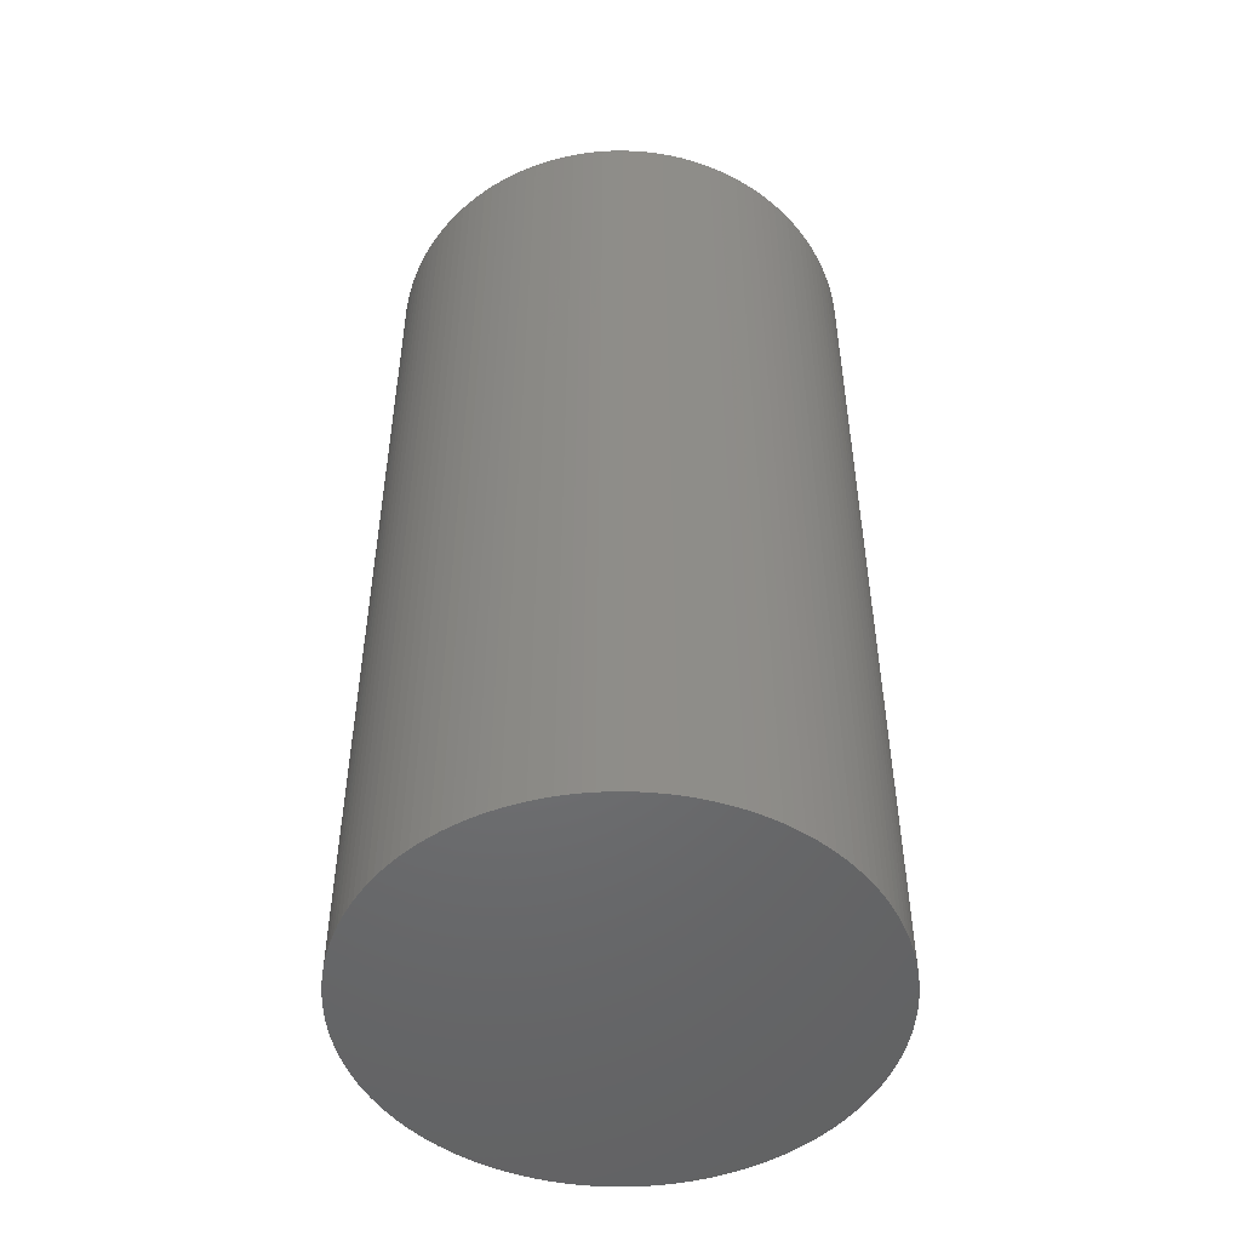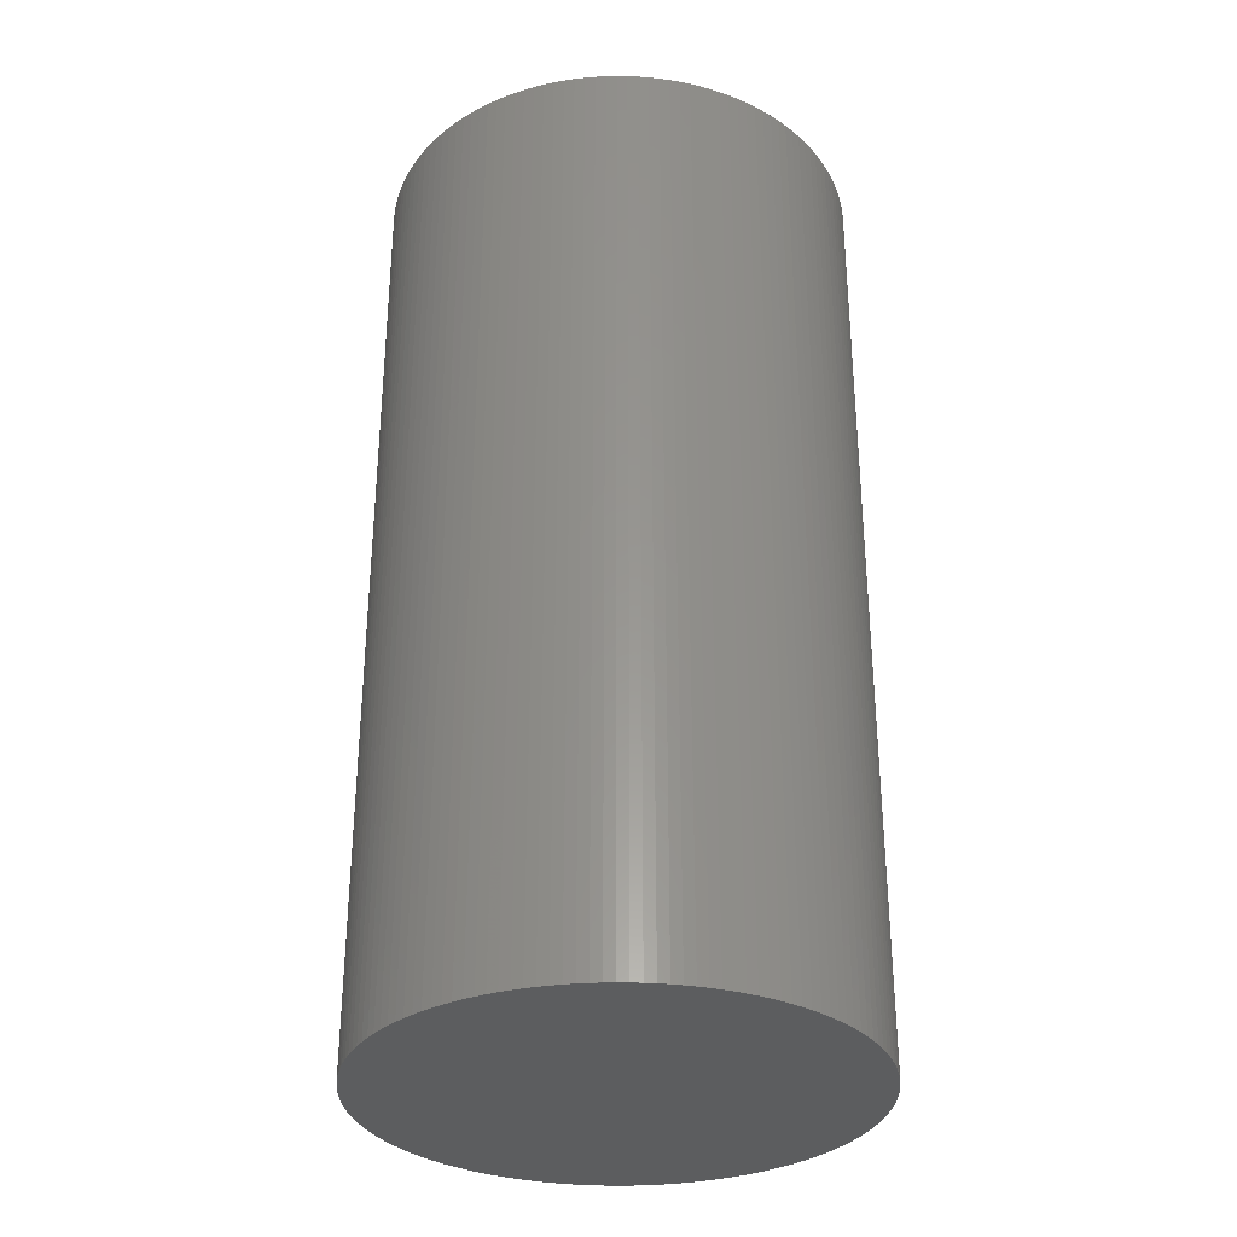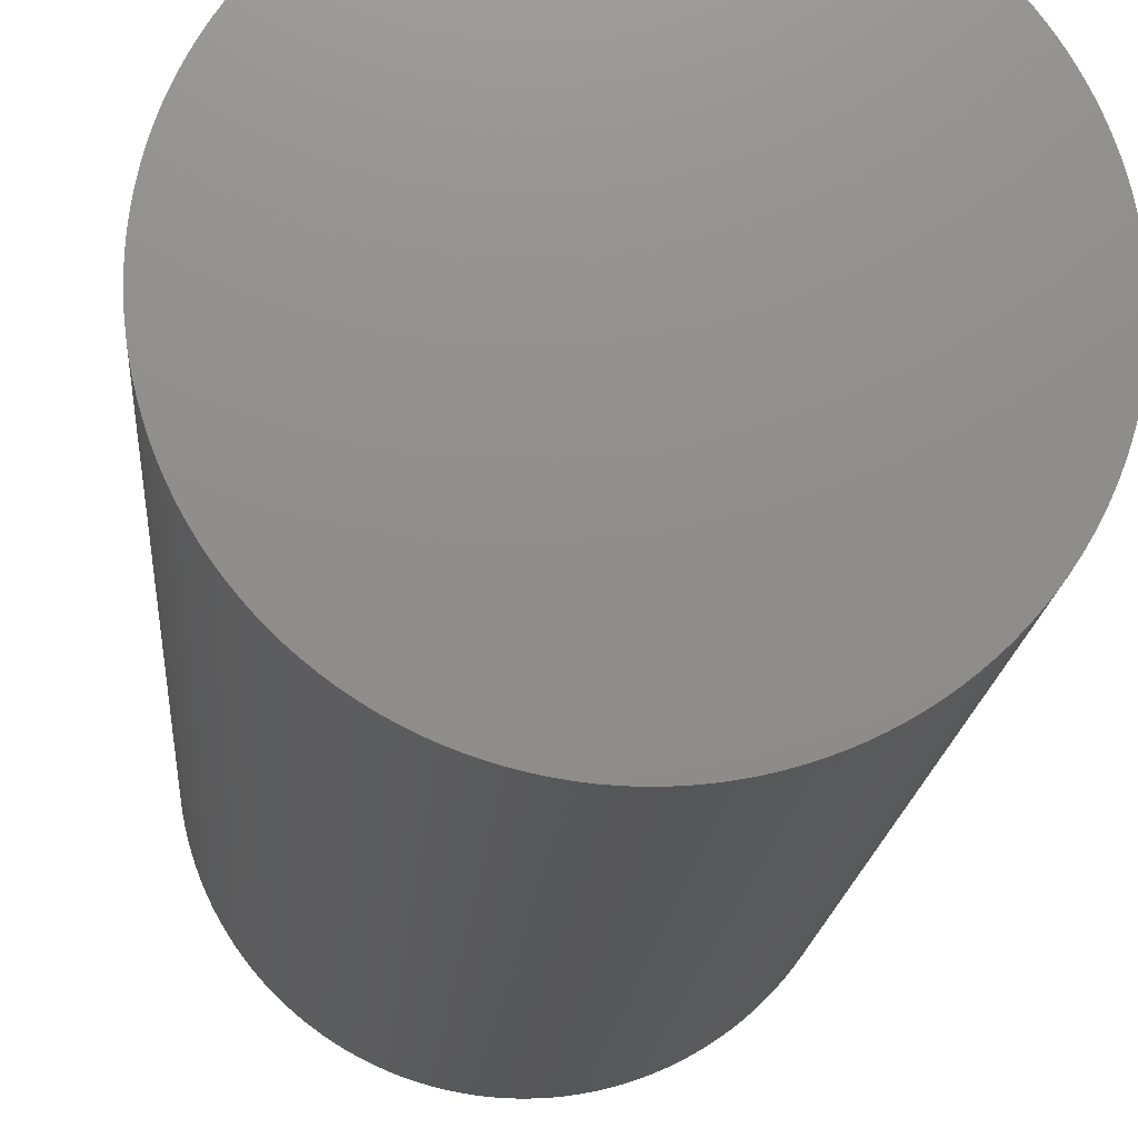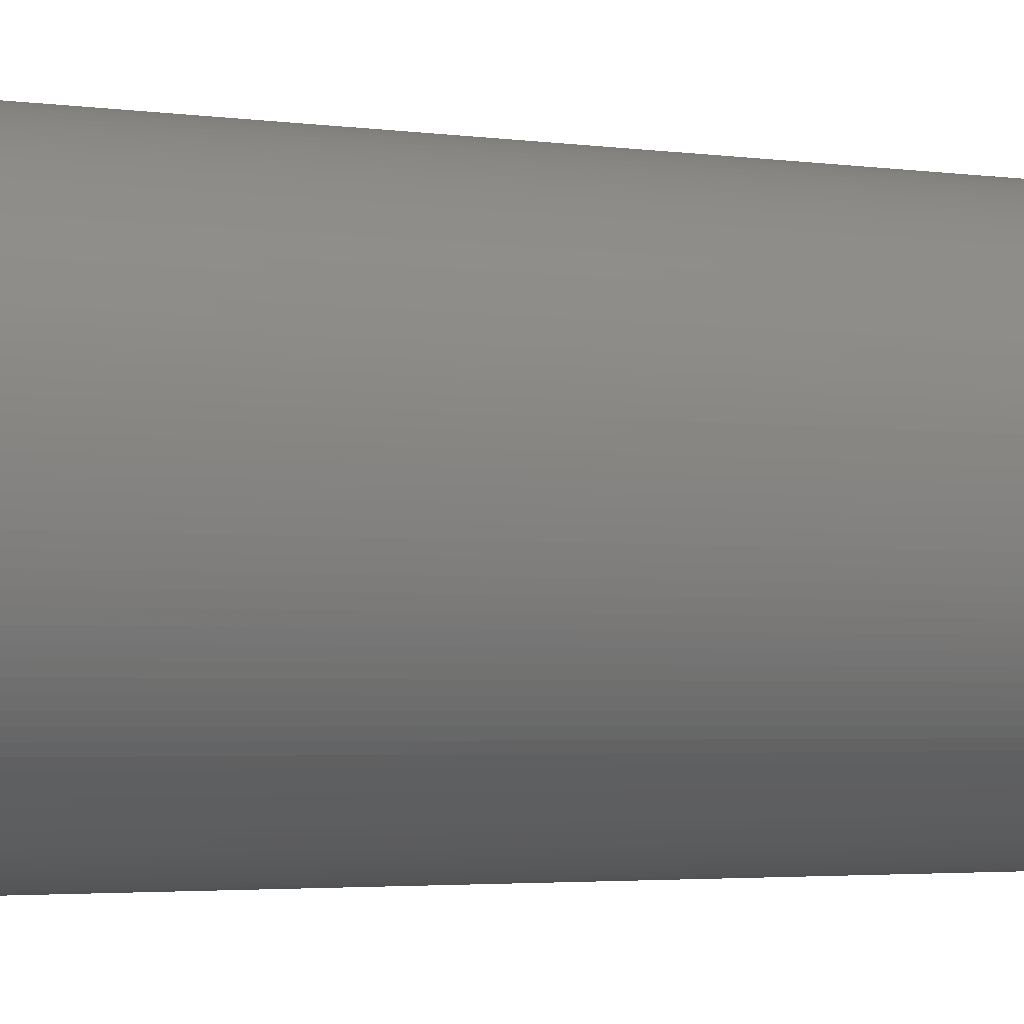
<metadata>
{"format":"stl","ext":"stl","renderer":"f3d","projection":"perspective","resolution":1024,"background":"white","views":[{"elev":-49.8,"azim":101.9,"up":"+Z"},{"elev":-32.0,"azim":160.4,"up":"+Z"},{"elev":-16.1,"azim":-4.0,"up":"+Y"},{"elev":-3.2,"azim":64.7,"up":"+Y"}]}
</metadata>
<code>
# stl→obj: 290 verts, 576 faces
v 0.1245 0.1735 0
v 0.1249 0.168 0
v 0 0.1626 0
v 0.125 0.1626 0
v 0.1249 0.1571 0
v 0.122 0.1896 0
v 0.1231 0.1843 0
v 0.1239 0.1789 0
v 0.1175 0.2053 0
v 0.1192 0.2002 0
v 0.1207 0.1949 0
v 0.1109 0.2203 0
v 0.1133 0.2154 0
v 0.1155 0.2104 0
v 0.1024 0.2343 0
v 0.1054 0.2297 0
v 0.1083 0.2251 0
v 0.09216 0.247 0
v 0.09576 0.2429 0
v 0.09917 0.2387 0
v 0.08035 0.2583 0
v 0.08445 0.2547 0
v 0.08839 0.251 0
v 0.06716 0.268 0
v 0.0717 0.265 0
v 0.0761 0.2618 0
v 0.05283 0.2759 0
v 0.05772 0.2735 0
v 0.0625 0.2708 0
v 0.03759 0.2818 0
v 0.04275 0.28 0
v 0.04784 0.2781 0
v 0.02171 0.2857 0
v 0.02705 0.2846 0
v 0.03235 0.2833 0
v 0.005452 0.2875 0
v 0.01089 0.2871 0
v 0.01632 0.2865 0
v -0.01089 0.2871 0
v -0.005452 0.2875 0
v -7.654e-18 0.2876 0
v -0.02705 0.2846 0
v -0.02171 0.2857 0
v -0.01632 0.2865 0
v -0.04275 0.28 0
v -0.03759 0.2818 0
v -0.03235 0.2833 0
v -0.05772 0.2735 0
v -0.05283 0.2759 0
v -0.04784 0.2781 0
v -0.0717 0.265 0
v -0.06716 0.268 0
v -0.0625 0.2708 0
v -0.08445 0.2547 0
v -0.08035 0.2583 0
v -0.0761 0.2618 0
v -0.09576 0.2429 0
v -0.09216 0.247 0
v -0.08839 0.251 0
v -0.1054 0.2297 0
v -0.1024 0.2343 0
v -0.09917 0.2387 0
v -0.1133 0.2154 0
v -0.1109 0.2203 0
v -0.1083 0.2251 0
v -0.1192 0.2002 0
v -0.1175 0.2053 0
v -0.1155 0.2104 0
v -0.1231 0.1843 0
v -0.122 0.1896 0
v -0.1207 0.1949 0
v -0.1249 0.168 0
v -0.1245 0.1735 0
v -0.1239 0.1789 0
v -0.1245 0.1517 0
v -0.1249 0.1571 0
v -0.125 0.1626 0
v -0.122 0.1355 0
v -0.1231 0.1409 0
v -0.1239 0.1463 0
v -0.1175 0.1198 0
v -0.1192 0.125 0
v -0.1207 0.1302 0
v -0.1109 0.1049 0
v -0.1133 0.1098 0
v -0.1155 0.1148 0
v -0.1024 0.09089 0
v -0.1054 0.09542 0
v -0.1083 0.1001 0
v -0.09216 0.07814 0
v -0.09576 0.08224 0
v -0.09917 0.08649 0
v -0.08035 0.06683 0
v -0.08445 0.07043 0
v -0.08839 0.0742 0
v -0.06716 0.05716 0
v -0.0717 0.06019 0
v -0.0761 0.06342 0
v -0.05283 0.0493 0
v -0.05772 0.05171 0
v -0.0625 0.05433 0
v -0.03759 0.04337 0
v -0.04275 0.04512 0
v -0.04784 0.0471 0
v -0.02171 0.03948 0
v -0.02705 0.04055 0
v -0.03235 0.04184 0
v -0.005452 0.0377 0
v -0.01089 0.03806 0
v -0.01632 0.03866 0
v 0.01089 0.03806 0
v 0.005452 0.0377 0
v 2.296e-17 0.03759 0
v 0.02705 0.04055 0
v 0.02171 0.03948 0
v 0.01632 0.03866 0
v 0.04275 0.04512 0
v 0.03759 0.04337 0
v 0.03235 0.04184 0
v 0.05772 0.05171 0
v 0.05283 0.0493 0
v 0.04784 0.0471 0
v 0.0717 0.06019 0
v 0.06716 0.05716 0
v 0.0625 0.05433 0
v 0.08445 0.07043 0
v 0.08035 0.06683 0
v 0.0761 0.06342 0
v 0.09576 0.08224 0
v 0.09216 0.07814 0
v 0.08839 0.0742 0
v 0.1054 0.09542 0
v 0.1024 0.09089 0
v 0.09917 0.08649 0
v 0.1133 0.1098 0
v 0.1109 0.1049 0
v 0.1083 0.1001 0
v 0.1192 0.125 0
v 0.1175 0.1198 0
v 0.1155 0.1148 0
v 0.1231 0.1409 0
v 0.122 0.1355 0
v 0.1207 0.1302 0
v 0.1245 0.1517 0
v 0.1239 0.1463 0
v -0.1249 0.168 0.5
v -0.1245 0.1735 0.5
v -0.1239 0.1789 0.5
v -0.1231 0.1843 0.5
v -0.122 0.1896 0.5
v -0.1207 0.1949 0.5
v -0.1192 0.2002 0.5
v -0.1175 0.2053 0.5
v -0.1155 0.2104 0.5
v -0.1133 0.2154 0.5
v -0.1109 0.2203 0.5
v -0.1083 0.2251 0.5
v -0.1054 0.2297 0.5
v -0.1024 0.2343 0.5
v -0.09917 0.2387 0.5
v -0.09576 0.2429 0.5
v -0.09216 0.247 0.5
v -0.08839 0.251 0.5
v -0.08445 0.2547 0.5
v -0.08035 0.2583 0.5
v -0.0761 0.2618 0.5
v -0.0717 0.265 0.5
v -0.06716 0.268 0.5
v -0.0625 0.2708 0.5
v -0.05772 0.2735 0.5
v -0.05283 0.2759 0.5
v -0.04784 0.2781 0.5
v -0.04275 0.28 0.5
v -0.03759 0.2818 0.5
v -0.03235 0.2833 0.5
v -0.02705 0.2846 0.5
v -0.02171 0.2857 0.5
v -0.01632 0.2865 0.5
v -0.01089 0.2871 0.5
v -0.005452 0.2875 0.5
v -7.654e-18 0.2876 0.5
v 0.005452 0.2875 0.5
v 0.01089 0.2871 0.5
v 0.01632 0.2865 0.5
v 0.02171 0.2857 0.5
v 0.02705 0.2846 0.5
v 0.03235 0.2833 0.5
v 0.03759 0.2818 0.5
v 0.04275 0.28 0.5
v 0.04784 0.2781 0.5
v 0.05283 0.2759 0.5
v 0.05772 0.2735 0.5
v 0.0625 0.2708 0.5
v 0.06716 0.268 0.5
v 0.0717 0.265 0.5
v 0.0761 0.2618 0.5
v 0.08035 0.2583 0.5
v 0.08445 0.2547 0.5
v 0.08839 0.251 0.5
v 0.09216 0.247 0.5
v 0.09576 0.2429 0.5
v 0.09917 0.2387 0.5
v 0.1024 0.2343 0.5
v 0.1054 0.2297 0.5
v 0.1083 0.2251 0.5
v 0.1109 0.2203 0.5
v 0.1133 0.2154 0.5
v 0.1155 0.2104 0.5
v 0.1175 0.2053 0.5
v 0.1192 0.2002 0.5
v 0.1207 0.1949 0.5
v 0.122 0.1896 0.5
v 0.1231 0.1843 0.5
v 0.1239 0.1789 0.5
v 0.1245 0.1735 0.5
v 0.1249 0.168 0.5
v 0.125 0.1626 0.5
v 0.1249 0.1571 0.5
v 0.1245 0.1517 0.5
v 0.1239 0.1463 0.5
v 0.1231 0.1409 0.5
v 0.122 0.1355 0.5
v 0.1207 0.1302 0.5
v 0.1192 0.125 0.5
v 0.1175 0.1198 0.5
v 0.1155 0.1148 0.5
v 0.1133 0.1098 0.5
v 0.1109 0.1049 0.5
v 0.1083 0.1001 0.5
v 0.1054 0.09542 0.5
v 0.1024 0.09089 0.5
v 0.09917 0.08649 0.5
v 0.09576 0.08224 0.5
v 0.09216 0.07814 0.5
v 0.08839 0.0742 0.5
v 0.08445 0.07043 0.5
v 0.08035 0.06683 0.5
v 0.0761 0.06342 0.5
v 0.0717 0.06019 0.5
v 0.06716 0.05716 0.5
v 0.0625 0.05433 0.5
v 0.05772 0.05171 0.5
v 0.05283 0.0493 0.5
v 0.04784 0.0471 0.5
v 0.04275 0.04512 0.5
v 0.03759 0.04337 0.5
v 0.03235 0.04184 0.5
v 0.02705 0.04055 0.5
v 0.02171 0.03948 0.5
v 0.01632 0.03866 0.5
v 0.01089 0.03806 0.5
v 0.005452 0.0377 0.5
v 2.296e-17 0.03759 0.5
v -0.005452 0.0377 0.5
v -0.01089 0.03806 0.5
v -0.01632 0.03866 0.5
v -0.02171 0.03948 0.5
v -0.02705 0.04055 0.5
v -0.03235 0.04184 0.5
v -0.03759 0.04337 0.5
v -0.04275 0.04512 0.5
v -0.04784 0.0471 0.5
v -0.05283 0.0493 0.5
v -0.05772 0.05171 0.5
v -0.0625 0.05433 0.5
v -0.06716 0.05716 0.5
v -0.0717 0.06019 0.5
v -0.0761 0.06342 0.5
v -0.08035 0.06683 0.5
v -0.08445 0.07043 0.5
v -0.08839 0.0742 0.5
v -0.09216 0.07814 0.5
v -0.09576 0.08224 0.5
v -0.09917 0.08649 0.5
v -0.1024 0.09089 0.5
v -0.1054 0.09542 0.5
v -0.1083 0.1001 0.5
v -0.1109 0.1049 0.5
v -0.1133 0.1098 0.5
v -0.1155 0.1148 0.5
v -0.1175 0.1198 0.5
v -0.1192 0.125 0.5
v -0.1207 0.1302 0.5
v -0.122 0.1355 0.5
v -0.1231 0.1409 0.5
v -0.1239 0.1463 0.5
v -0.1245 0.1517 0.5
v -0.1249 0.1571 0.5
v -0.125 0.1626 0.5
v 0 0.1626 0.5
f 1 2 3
f 2 4 3
f 3 4 5
f 6 7 3
f 7 8 3
f 3 8 1
f 9 10 3
f 10 11 3
f 3 11 6
f 12 13 3
f 13 14 3
f 3 14 9
f 15 16 3
f 16 17 3
f 3 17 12
f 18 19 3
f 19 20 3
f 3 20 15
f 21 22 3
f 22 23 3
f 3 23 18
f 24 25 3
f 25 26 3
f 3 26 21
f 27 28 3
f 28 29 3
f 3 29 24
f 30 31 3
f 31 32 3
f 3 32 27
f 33 34 3
f 34 35 3
f 3 35 30
f 36 37 3
f 37 38 3
f 3 38 33
f 39 40 3
f 40 41 3
f 3 41 36
f 42 43 3
f 43 44 3
f 3 44 39
f 45 46 3
f 46 47 3
f 3 47 42
f 48 49 3
f 49 50 3
f 3 50 45
f 51 52 3
f 52 53 3
f 3 53 48
f 54 55 3
f 55 56 3
f 3 56 51
f 57 58 3
f 58 59 3
f 3 59 54
f 60 61 3
f 61 62 3
f 3 62 57
f 63 64 3
f 64 65 3
f 3 65 60
f 66 67 3
f 67 68 3
f 3 68 63
f 69 70 3
f 70 71 3
f 3 71 66
f 72 73 3
f 73 74 3
f 3 74 69
f 75 76 3
f 76 77 3
f 3 77 72
f 78 79 3
f 79 80 3
f 3 80 75
f 81 82 3
f 82 83 3
f 3 83 78
f 84 85 3
f 85 86 3
f 3 86 81
f 87 88 3
f 88 89 3
f 3 89 84
f 90 91 3
f 91 92 3
f 3 92 87
f 93 94 3
f 94 95 3
f 3 95 90
f 96 97 3
f 97 98 3
f 3 98 93
f 99 100 3
f 100 101 3
f 3 101 96
f 102 103 3
f 103 104 3
f 3 104 99
f 105 106 3
f 106 107 3
f 3 107 102
f 108 109 3
f 109 110 3
f 3 110 105
f 111 112 3
f 112 113 3
f 3 113 108
f 114 115 3
f 115 116 3
f 3 116 111
f 117 118 3
f 118 119 3
f 3 119 114
f 120 121 3
f 121 122 3
f 3 122 117
f 123 124 3
f 124 125 3
f 3 125 120
f 126 127 3
f 127 128 3
f 3 128 123
f 129 130 3
f 130 131 3
f 3 131 126
f 132 133 3
f 133 134 3
f 3 134 129
f 135 136 3
f 136 137 3
f 3 137 132
f 138 139 3
f 139 140 3
f 3 140 135
f 141 142 3
f 142 143 3
f 3 143 138
f 5 144 3
f 144 145 3
f 3 145 141
f 77 146 72
f 146 147 72
f 72 147 73
f 147 148 73
f 73 148 74
f 148 149 74
f 74 149 69
f 149 150 69
f 69 150 70
f 150 151 70
f 70 151 71
f 151 152 71
f 71 152 66
f 152 153 66
f 66 153 67
f 153 154 67
f 67 154 68
f 154 155 68
f 68 155 63
f 155 156 63
f 63 156 64
f 156 157 64
f 64 157 65
f 157 158 65
f 65 158 60
f 158 159 60
f 60 159 61
f 159 160 61
f 61 160 62
f 160 161 62
f 62 161 57
f 161 162 57
f 57 162 58
f 162 163 58
f 58 163 59
f 163 164 59
f 59 164 54
f 164 165 54
f 54 165 55
f 165 166 55
f 55 166 56
f 166 167 56
f 56 167 51
f 167 168 51
f 51 168 52
f 168 169 52
f 52 169 53
f 169 170 53
f 53 170 48
f 170 171 48
f 48 171 49
f 171 172 49
f 49 172 50
f 172 173 50
f 50 173 45
f 173 174 45
f 45 174 46
f 174 175 46
f 46 175 47
f 175 176 47
f 47 176 42
f 176 177 42
f 42 177 43
f 177 178 43
f 43 178 44
f 178 179 44
f 44 179 39
f 179 180 39
f 39 180 40
f 180 181 40
f 40 181 41
f 181 182 41
f 41 182 36
f 182 183 36
f 36 183 37
f 183 184 37
f 37 184 38
f 184 185 38
f 38 185 33
f 185 186 33
f 33 186 34
f 186 187 34
f 34 187 35
f 187 188 35
f 35 188 30
f 188 189 30
f 30 189 31
f 189 190 31
f 31 190 32
f 190 191 32
f 32 191 27
f 191 192 27
f 27 192 28
f 192 193 28
f 28 193 29
f 193 194 29
f 29 194 24
f 194 195 24
f 24 195 25
f 195 196 25
f 25 196 26
f 196 197 26
f 26 197 21
f 197 198 21
f 21 198 22
f 198 199 22
f 22 199 23
f 199 200 23
f 23 200 18
f 200 201 18
f 18 201 19
f 201 202 19
f 19 202 20
f 202 203 20
f 20 203 15
f 203 204 15
f 15 204 16
f 204 205 16
f 16 205 17
f 205 206 17
f 17 206 12
f 206 207 12
f 12 207 13
f 207 208 13
f 13 208 14
f 208 209 14
f 14 209 9
f 209 210 9
f 9 210 10
f 210 211 10
f 10 211 11
f 211 212 11
f 11 212 6
f 212 213 6
f 6 213 7
f 213 214 7
f 7 214 8
f 214 215 8
f 8 215 1
f 215 216 1
f 1 216 2
f 216 217 2
f 2 217 4
f 217 218 4
f 4 218 5
f 218 219 5
f 5 219 144
f 219 220 144
f 144 220 145
f 220 221 145
f 145 221 141
f 221 222 141
f 141 222 142
f 222 223 142
f 142 223 143
f 223 224 143
f 143 224 138
f 224 225 138
f 138 225 139
f 225 226 139
f 139 226 140
f 226 227 140
f 140 227 135
f 227 228 135
f 135 228 136
f 228 229 136
f 136 229 137
f 229 230 137
f 137 230 132
f 230 231 132
f 132 231 133
f 231 232 133
f 133 232 134
f 232 233 134
f 134 233 129
f 233 234 129
f 129 234 130
f 234 235 130
f 130 235 131
f 235 236 131
f 131 236 126
f 236 237 126
f 126 237 127
f 237 238 127
f 127 238 128
f 238 239 128
f 128 239 123
f 239 240 123
f 123 240 124
f 240 241 124
f 124 241 125
f 241 242 125
f 125 242 120
f 242 243 120
f 120 243 121
f 243 244 121
f 121 244 122
f 244 245 122
f 122 245 117
f 245 246 117
f 117 246 118
f 246 247 118
f 118 247 119
f 247 248 119
f 119 248 114
f 248 249 114
f 114 249 115
f 249 250 115
f 115 250 116
f 250 251 116
f 116 251 111
f 251 252 111
f 111 252 112
f 252 253 112
f 112 253 113
f 253 254 113
f 113 254 108
f 254 255 108
f 108 255 109
f 255 256 109
f 109 256 110
f 256 257 110
f 110 257 105
f 257 258 105
f 105 258 106
f 258 259 106
f 106 259 107
f 259 260 107
f 107 260 102
f 260 261 102
f 102 261 103
f 261 262 103
f 103 262 104
f 262 263 104
f 104 263 99
f 263 264 99
f 99 264 100
f 264 265 100
f 100 265 101
f 265 266 101
f 101 266 96
f 266 267 96
f 96 267 97
f 267 268 97
f 97 268 98
f 268 269 98
f 98 269 93
f 269 270 93
f 93 270 94
f 270 271 94
f 94 271 95
f 271 272 95
f 95 272 90
f 272 273 90
f 90 273 91
f 273 274 91
f 91 274 92
f 274 275 92
f 92 275 87
f 275 276 87
f 87 276 88
f 276 277 88
f 88 277 89
f 277 278 89
f 89 278 84
f 278 279 84
f 84 279 85
f 279 280 85
f 85 280 86
f 280 281 86
f 86 281 81
f 281 282 81
f 81 282 82
f 282 283 82
f 82 283 83
f 283 284 83
f 83 284 78
f 284 285 78
f 78 285 79
f 285 286 79
f 79 286 80
f 286 287 80
f 80 287 75
f 287 288 75
f 75 288 76
f 288 289 76
f 76 289 77
f 289 146 77
f 219 218 290
f 218 217 290
f 290 217 216
f 222 221 290
f 221 220 290
f 290 220 219
f 225 224 290
f 224 223 290
f 290 223 222
f 228 227 290
f 227 226 290
f 290 226 225
f 231 230 290
f 230 229 290
f 290 229 228
f 234 233 290
f 233 232 290
f 290 232 231
f 237 236 290
f 236 235 290
f 290 235 234
f 240 239 290
f 239 238 290
f 290 238 237
f 243 242 290
f 242 241 290
f 290 241 240
f 246 245 290
f 245 244 290
f 290 244 243
f 249 248 290
f 248 247 290
f 290 247 246
f 252 251 290
f 251 250 290
f 290 250 249
f 255 254 290
f 254 253 290
f 290 253 252
f 258 257 290
f 257 256 290
f 290 256 255
f 261 260 290
f 260 259 290
f 290 259 258
f 264 263 290
f 263 262 290
f 290 262 261
f 267 266 290
f 266 265 290
f 290 265 264
f 270 269 290
f 269 268 290
f 290 268 267
f 273 272 290
f 272 271 290
f 290 271 270
f 276 275 290
f 275 274 290
f 290 274 273
f 279 278 290
f 278 277 290
f 290 277 276
f 282 281 290
f 281 280 290
f 290 280 279
f 285 284 290
f 284 283 290
f 290 283 282
f 288 287 290
f 287 286 290
f 290 286 285
f 147 146 290
f 146 289 290
f 290 289 288
f 150 149 290
f 149 148 290
f 290 148 147
f 153 152 290
f 152 151 290
f 290 151 150
f 156 155 290
f 155 154 290
f 290 154 153
f 159 158 290
f 158 157 290
f 290 157 156
f 162 161 290
f 161 160 290
f 290 160 159
f 165 164 290
f 164 163 290
f 290 163 162
f 168 167 290
f 167 166 290
f 290 166 165
f 171 170 290
f 170 169 290
f 290 169 168
f 174 173 290
f 173 172 290
f 290 172 171
f 177 176 290
f 176 175 290
f 290 175 174
f 180 179 290
f 179 178 290
f 290 178 177
f 183 182 290
f 182 181 290
f 290 181 180
f 186 185 290
f 185 184 290
f 290 184 183
f 189 188 290
f 188 187 290
f 290 187 186
f 192 191 290
f 191 190 290
f 290 190 189
f 195 194 290
f 194 193 290
f 290 193 192
f 198 197 290
f 197 196 290
f 290 196 195
f 201 200 290
f 200 199 290
f 290 199 198
f 204 203 290
f 203 202 290
f 290 202 201
f 207 206 290
f 206 205 290
f 290 205 204
f 210 209 290
f 209 208 290
f 290 208 207
f 213 212 290
f 212 211 290
f 290 211 210
f 216 215 290
f 215 214 290
f 290 214 213

</code>
